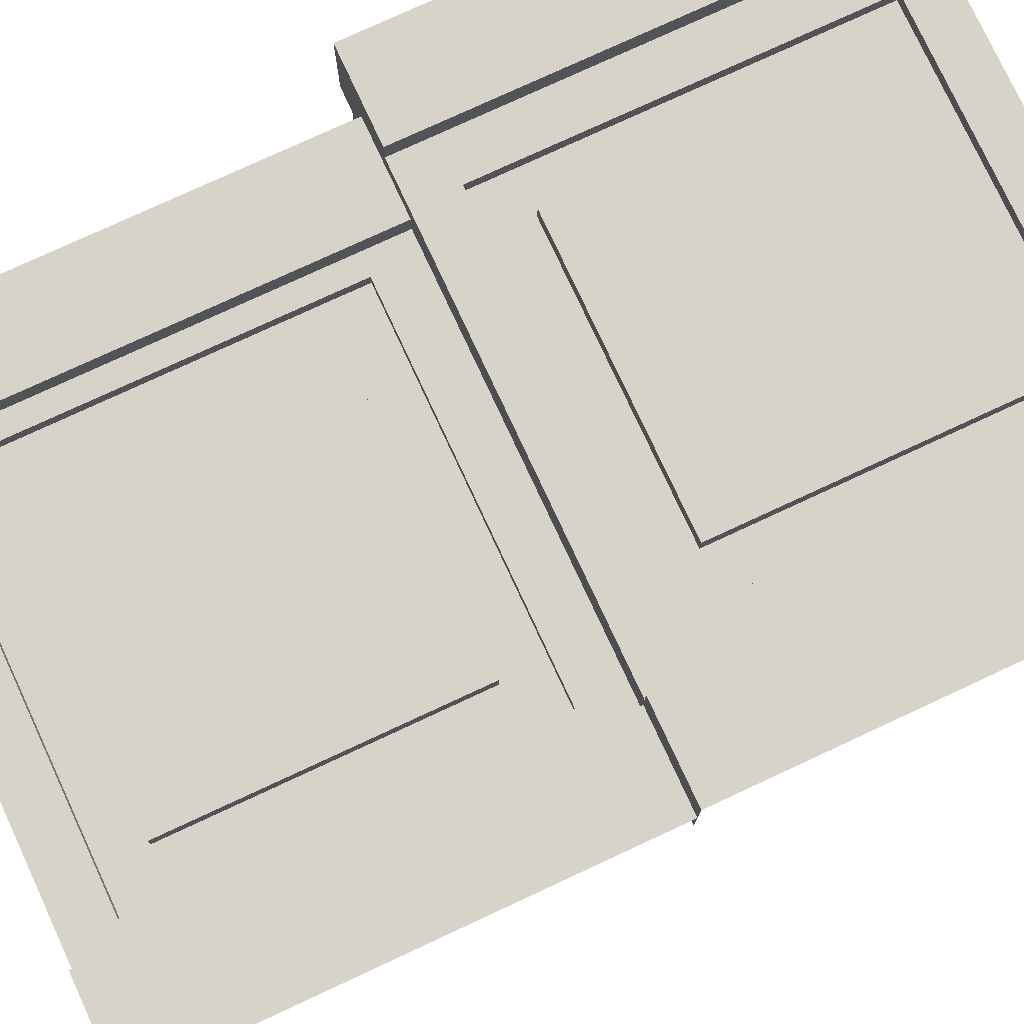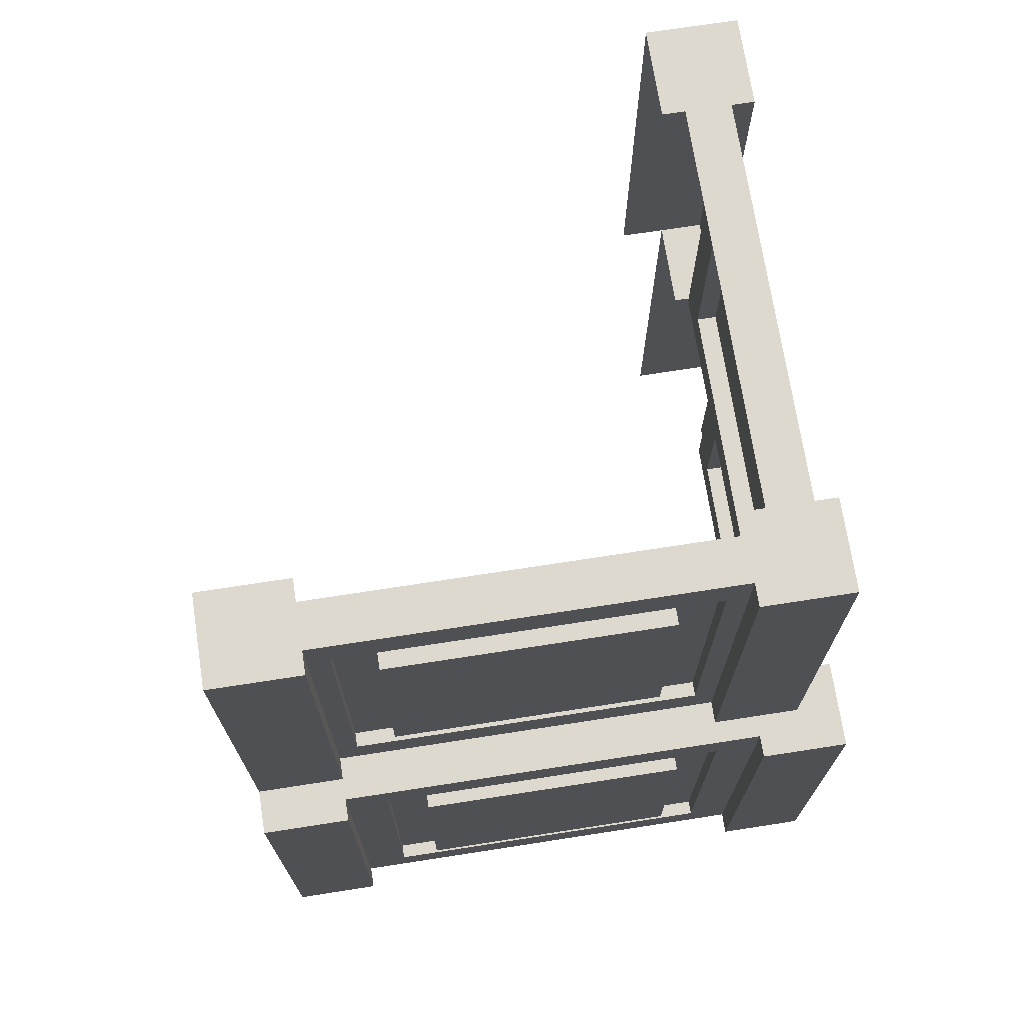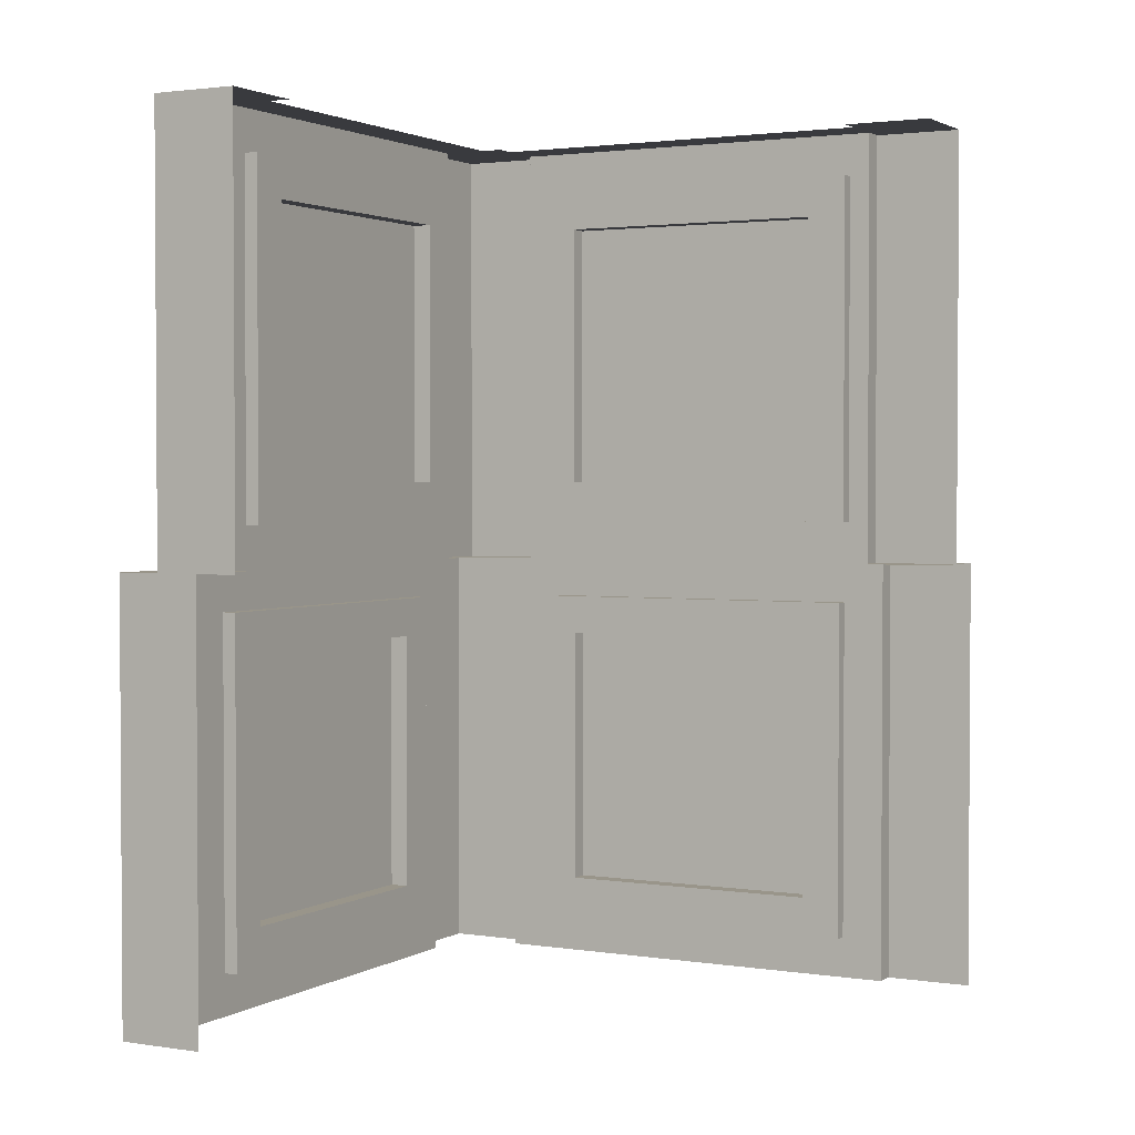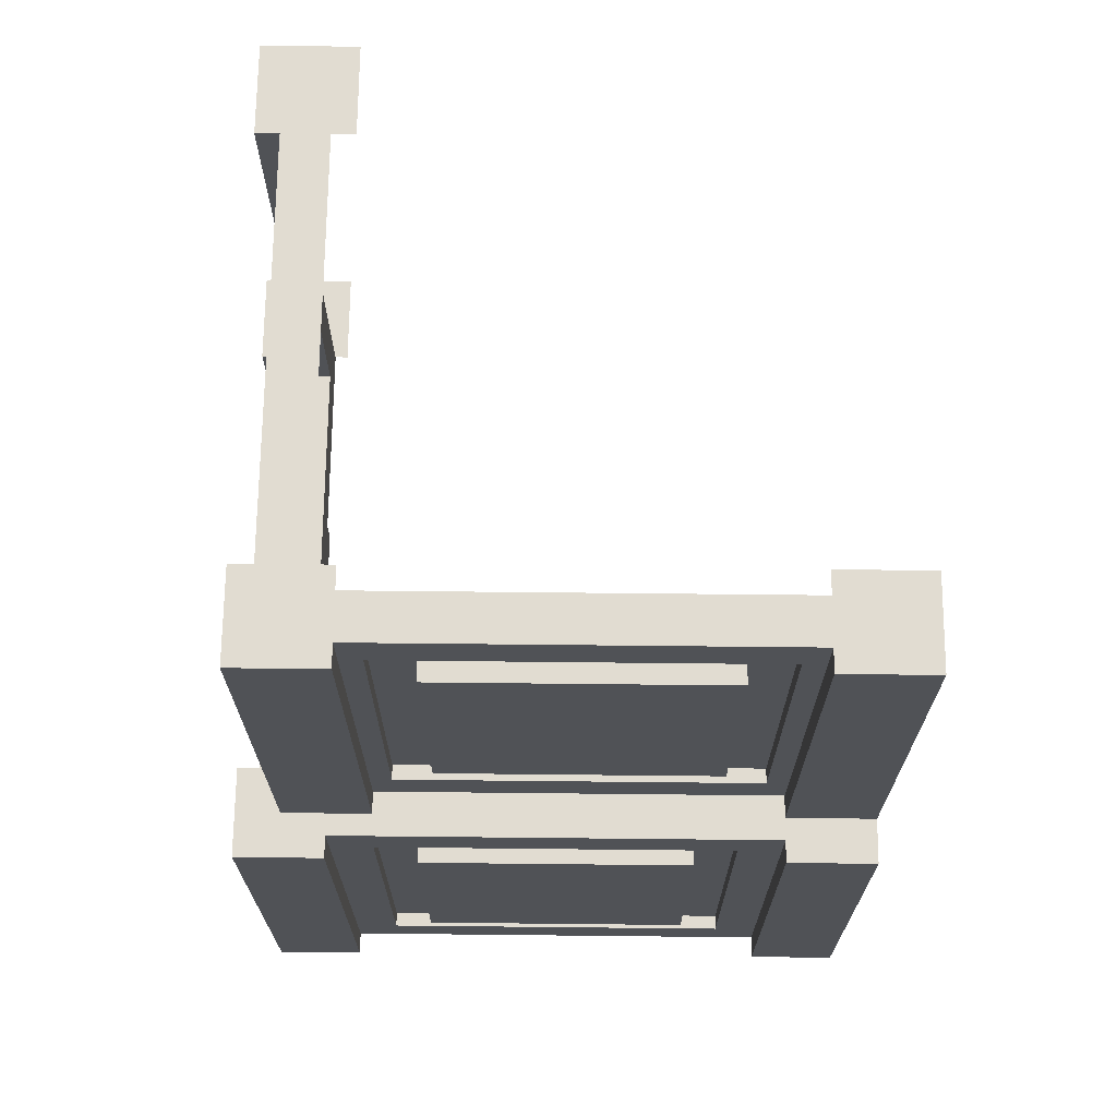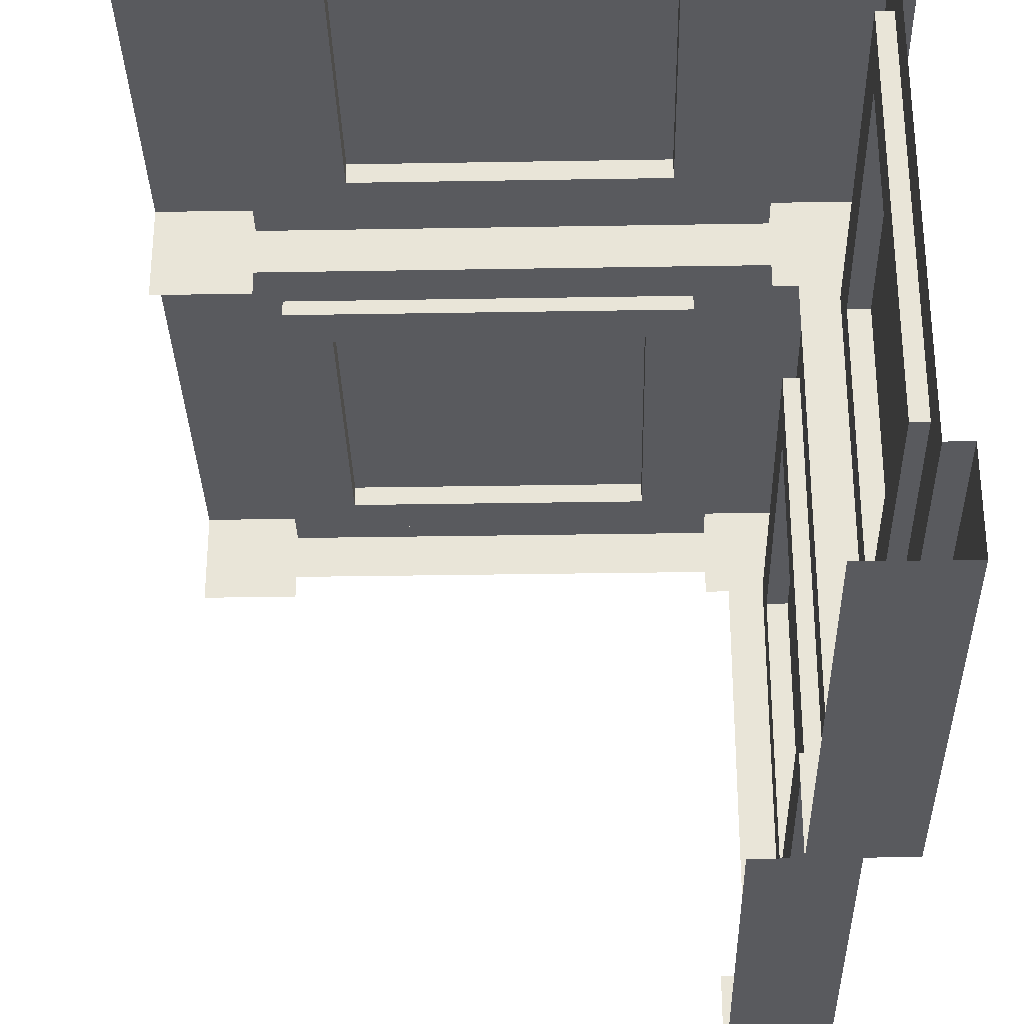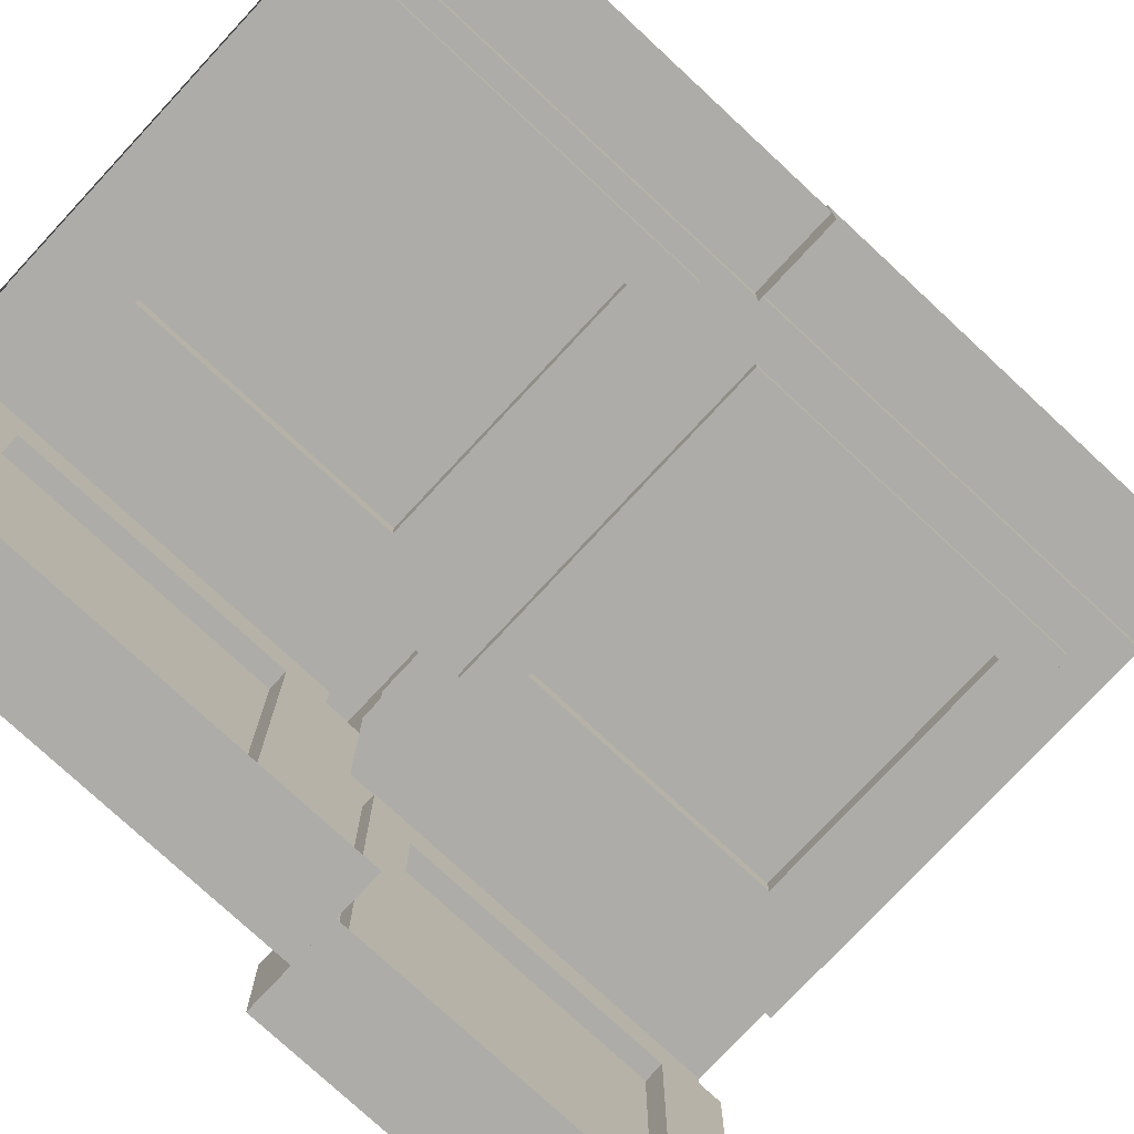
<metadata>
{"format":"obj","ext":"obj","renderer":"f3d","projection":"perspective","resolution":1024,"background":"white","views":[{"elev":77.2,"azim":-114.9,"up":"+Z"},{"elev":71.5,"azim":-8.8,"up":"+Y"},{"elev":2.1,"azim":-151.8,"up":"+Y"},{"elev":69.0,"azim":90.6,"up":"+Y"},{"elev":-31.4,"azim":1.4,"up":"+Z"},{"elev":-76.6,"azim":-132.9,"up":"+Z"}]}
</metadata>
<code>
o m_wall_crn_out
v 0.4 0 -0
v 0.4 2 -0
v 3e-06 0 -0
v 3e-06 2 -0
v 0.4 2 -0.4
v 3e-06 2 -0.4
v 2.4 0 0
v 0.4 2 -0.3
v 2.4 0 -0.1
v 0.4 2 -0.1
v 2.4 2 -0.1
v 2.4 2 -0.3
v 2.4 2 0
v 0.4 0 -0.1
v 2.7 2 -2.4
v 2.8 2 0
v 2.8 0 0
v 2.8 2 -0.4
v 2.8 0 -0.4
v 2.7 2 -0.4
v 2.7 0 -0.4
v 2.5 2 -0.4
v 2.4 2 -0.4
v 2.7 0 -2.4
v 2.5 2 -2.4
v 2.8 2 -2.4
v 2.8 0 -2.4
v 2.8 2 -2.8
v 2.8 0 -2.8
v 2.4 2 -2.8
v 2.4 0 -2.8
v 2.4 2 -2.4
v 0.5952 1.805 -0.1
v 2.205 1.805 -0.1
v 2.205 0.1952 -0.1
v 0.5952 0.1952 -0.1
v 2.7 1.805 -0.5952
v 2.7 0.1952 -0.5952
v 2.7 0.1952 -2.205
v 2.7 1.805 -2.205
v 0.5952 1.805 -0.1656
v 0.5952 0.1952 -0.1656
v 2.205 0.1952 -0.1656
v 2.205 1.805 -0.1656
v 2.634 1.805 -0.5952
v 2.634 0.1952 -0.5952
v 2.634 0.1952 -2.205
v 2.634 1.805 -2.205
v 0.7803 1.62 -0.1656
v 0.7803 0.3803 -0.1656
v 2.02 0.3803 -0.1656
v 2.02 1.62 -0.1656
v 2.634 1.62 -0.7803
v 2.634 0.3803 -0.7803
v 2.634 0.3803 -2.02
v 2.634 1.62 -2.02
v 0.7803 1.62 -0.07708
v 0.7803 0.3803 -0.07708
v 2.02 0.3803 -0.07708
v 2.02 1.62 -0.07708
v 2.723 1.62 -0.7803
v 2.723 0.3803 -0.7803
v 2.723 0.3803 -2.02
v 2.723 1.62 -2.02
v 0.4 2 -0.2
v 0.4 4 -0.2
v 3e-06 2 -0.2
v 3e-06 4 -0.2
v 0.4 4 -0.6
v 3e-06 4 -0.6
v 2.2 2 -0.2
v 0.4 4 -0.5
v 2.2 2 -0.3
v 0.4 4 -0.3
v 2.2 4 -0.3
v 2.2 4 -0.5
v 2.2 4 -0.2
v 0.4 2 -0.3
v 2.5 4 -2.4
v 2.6 4 -0.2
v 2.6 2 -0.2
v 2.6 4 -0.6
v 2.6 2 -0.6
v 2.5 4 -0.6
v 2.5 2 -0.6
v 2.3 4 -0.6
v 2.2 4 -0.6
v 2.5 2 -2.4
v 2.3 4 -2.4
v 2.6 4 -2.4
v 2.6 2 -2.4
v 2.6 4 -2.8
v 2.6 2 -2.8
v 2.2 4 -2.8
v 2.2 2 -2.8
v 2.2 4 -2.4
v 0.4952 3.805 -0.3
v 2.105 3.805 -0.3
v 2.105 2.195 -0.3
v 0.4952 2.195 -0.3
v 2.5 3.805 -0.6952
v 2.5 2.195 -0.6952
v 2.5 2.195 -2.305
v 2.5 3.805 -2.305
v 0.4952 3.805 -0.3656
v 0.4952 2.195 -0.3656
v 2.105 2.195 -0.3656
v 2.105 3.805 -0.3656
v 2.434 3.805 -0.6952
v 2.434 2.195 -0.6952
v 2.434 2.195 -2.305
v 2.434 3.805 -2.305
v 0.6803 3.62 -0.3656
v 0.6803 2.38 -0.3656
v 1.92 2.38 -0.3656
v 1.92 3.62 -0.3656
v 2.434 3.62 -0.8803
v 2.434 2.38 -0.8803
v 2.434 2.38 -2.12
v 2.434 3.62 -2.12
v 0.6803 3.62 -0.2771
v 0.6803 2.38 -0.2771
v 1.92 2.38 -0.2771
v 1.92 3.62 -0.2771
v 2.523 3.62 -0.8803
v 2.523 2.38 -0.8803
v 2.523 2.38 -2.12
v 2.523 3.62 -2.12
f 1 2 4 3
f 14 10 2 1
f 4 2 10
f 6 4 8 5
f 4 10 8
f 9 7 13 11
f 57 58 59 60
f 10 11 12 8
f 13 7 17 16
f 16 17 19 18
f 18 19 21 20
f 23 12 22
f 22 12 11 20
f 13 18 20 11
f 16 18 13
f 61 62 63 64
f 22 20 15 25
f 15 24 27 26
f 26 27 29 28
f 28 29 31 30
f 26 28 15
f 32 25 30
f 15 28 30 25
f 10 33 34 11
f 11 34 35 9
f 9 35 36 14
f 14 36 33 10
f 20 21 38 37
f 21 24 39 38
f 24 15 40 39
f 15 20 37 40
f 33 36 42 41
f 36 35 43 42
f 35 34 44 43
f 34 33 41 44
f 37 38 46 45
f 38 39 47 46
f 39 40 48 47
f 40 37 45 48
f 41 42 50 49
f 42 43 51 50
f 43 44 52 51
f 44 41 49 52
f 45 46 54 53
f 46 47 55 54
f 47 48 56 55
f 48 45 53 56
f 49 50 58 57
f 50 51 59 58
f 51 52 60 59
f 52 49 57 60
f 53 54 62 61
f 54 55 63 62
f 55 56 64 63
f 56 53 61 64
f 65 66 68 67
f 78 74 66 65
f 68 66 74
f 70 68 72 69
f 68 74 72
f 73 71 77 75
f 121 122 123 124
f 74 75 76 72
f 77 71 81 80
f 80 81 83 82
f 82 83 85 84
f 87 76 86
f 86 76 75 84
f 77 82 84 75
f 80 82 77
f 125 126 127 128
f 86 84 79 89
f 79 88 91 90
f 90 91 93 92
f 92 93 95 94
f 90 92 79
f 96 89 94
f 79 92 94 89
f 74 97 98 75
f 75 98 99 73
f 73 99 100 78
f 78 100 97 74
f 84 85 102 101
f 85 88 103 102
f 88 79 104 103
f 79 84 101 104
f 97 100 106 105
f 100 99 107 106
f 99 98 108 107
f 98 97 105 108
f 101 102 110 109
f 102 103 111 110
f 103 104 112 111
f 104 101 109 112
f 105 106 114 113
f 106 107 115 114
f 107 108 116 115
f 108 105 113 116
f 109 110 118 117
f 110 111 119 118
f 111 112 120 119
f 112 109 117 120
f 113 114 122 121
f 114 115 123 122
f 115 116 124 123
f 116 113 121 124
f 117 118 126 125
f 118 119 127 126
f 119 120 128 127
f 120 117 125 128

</code>
